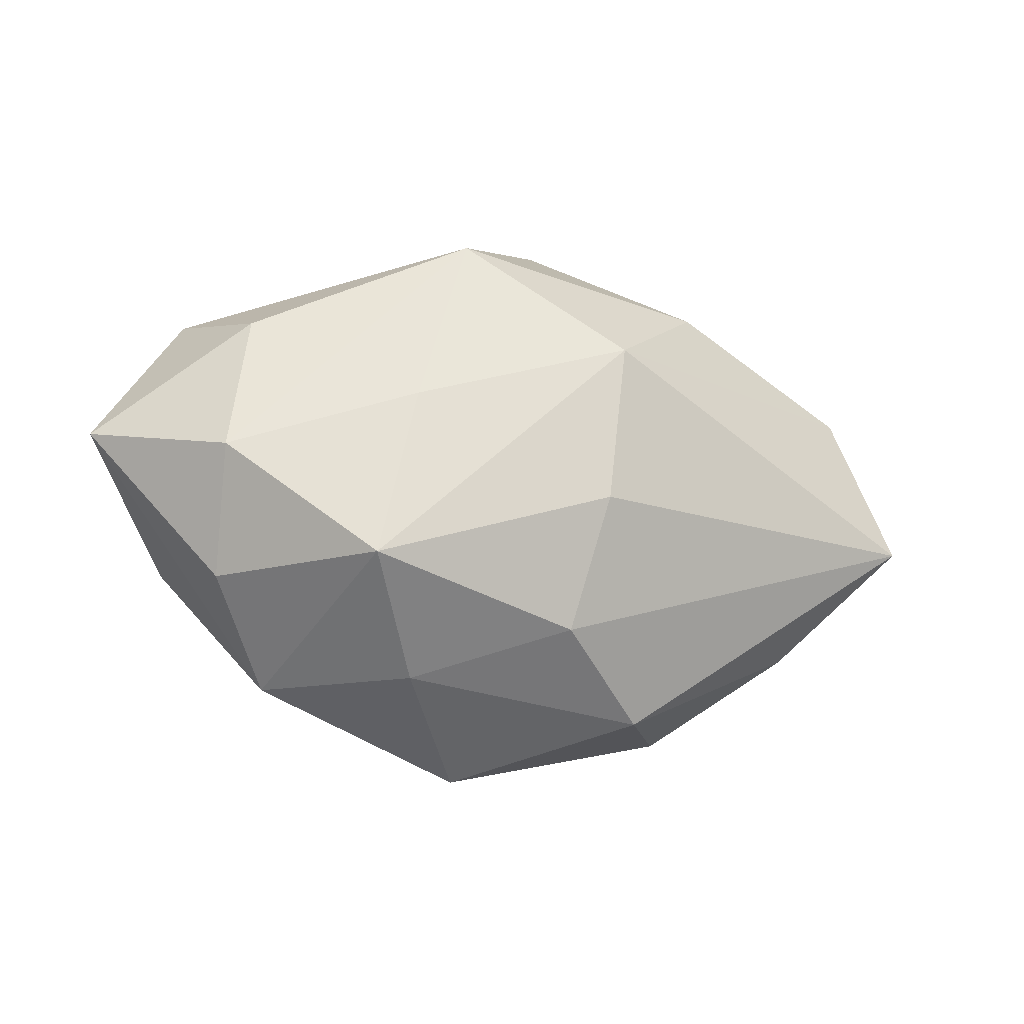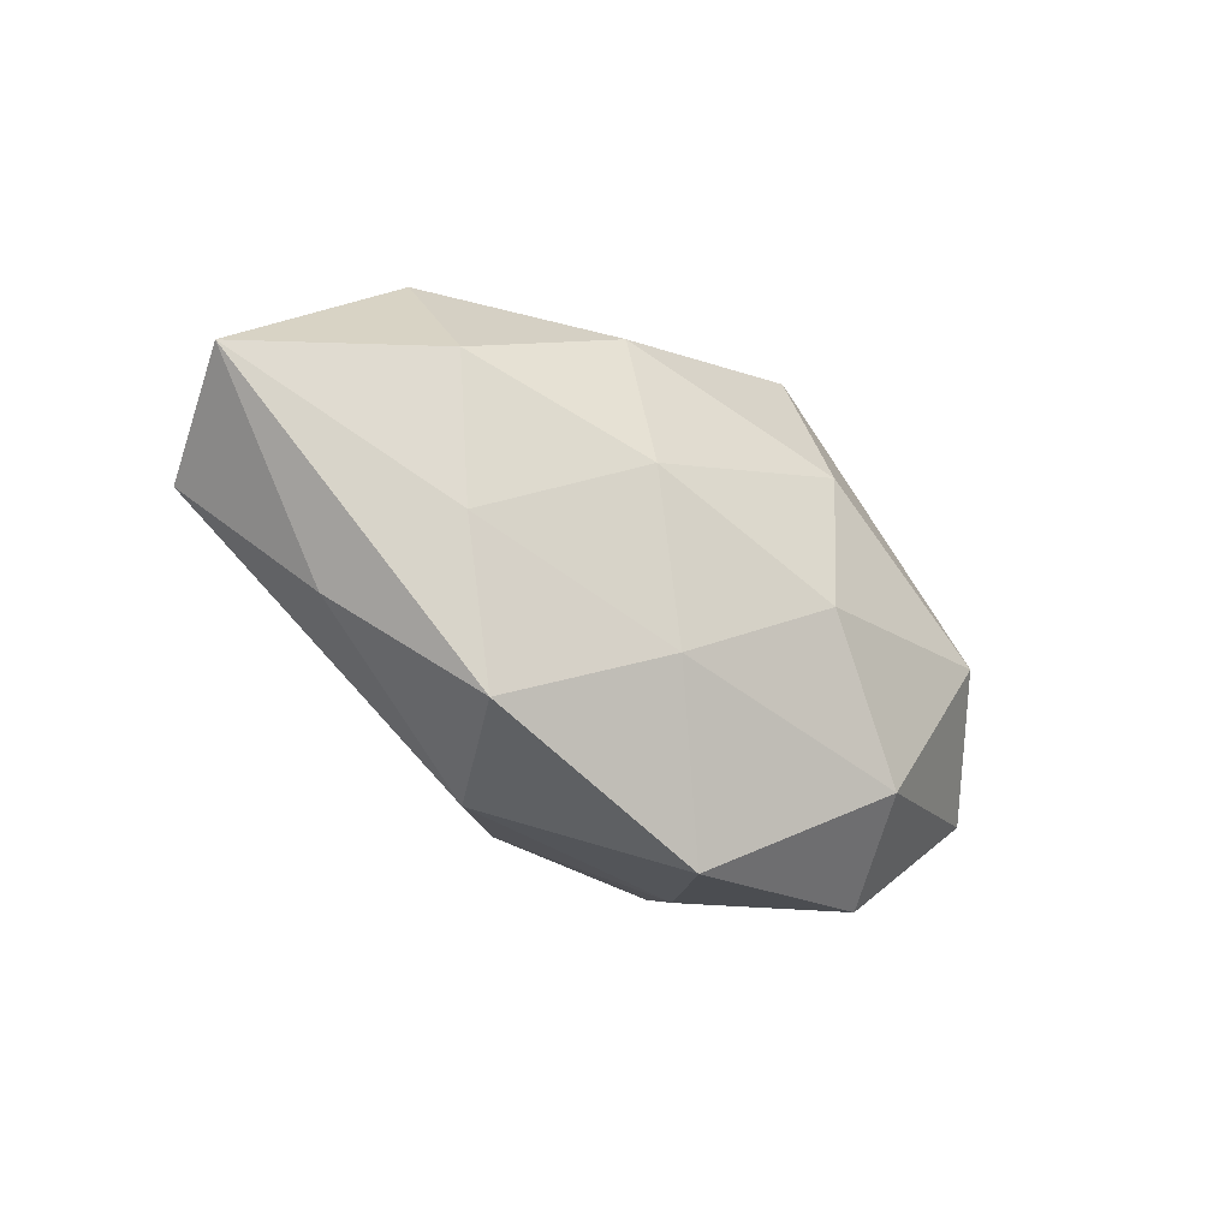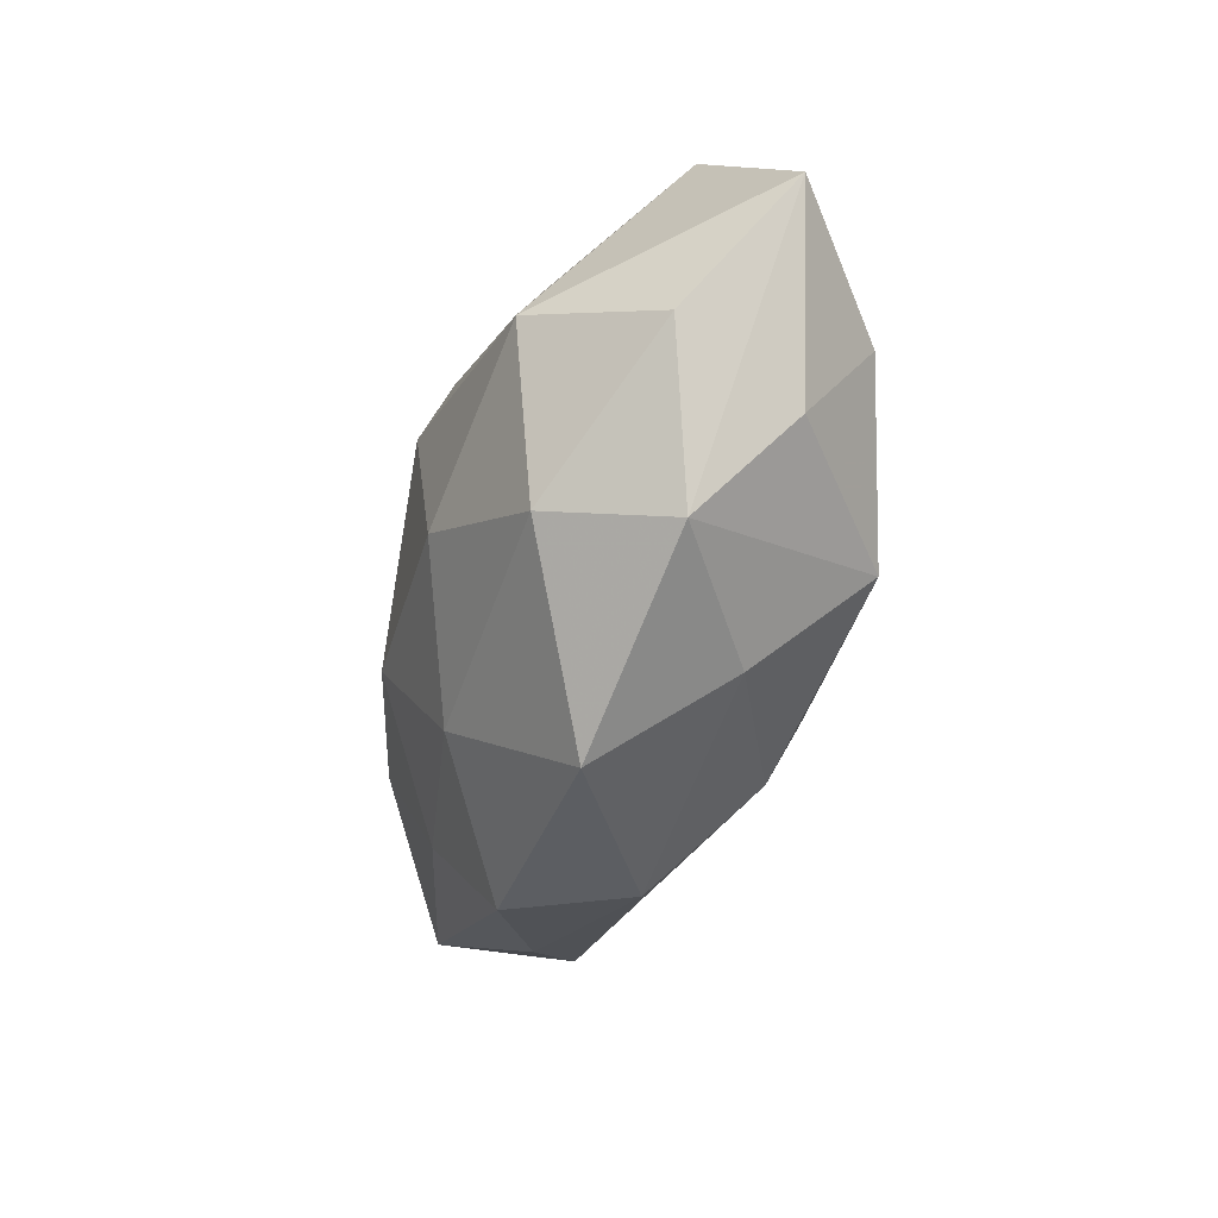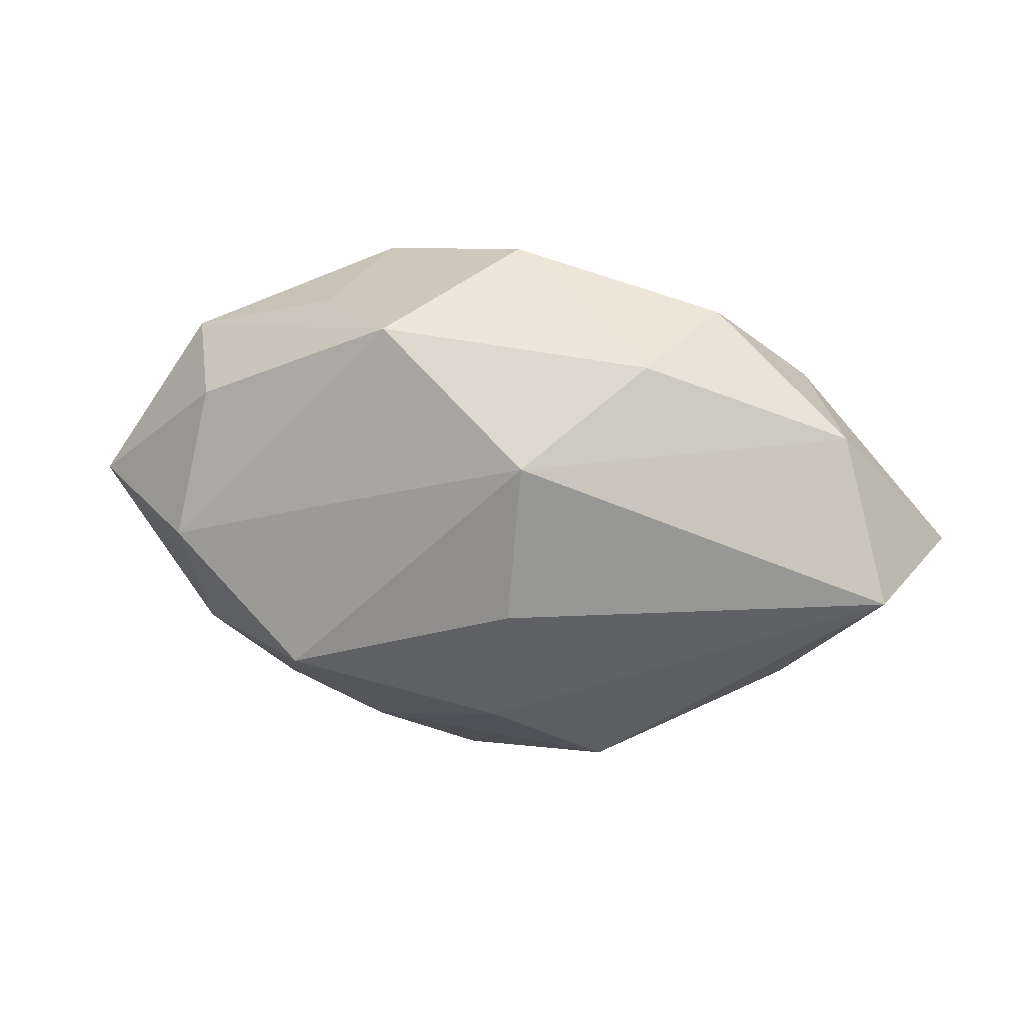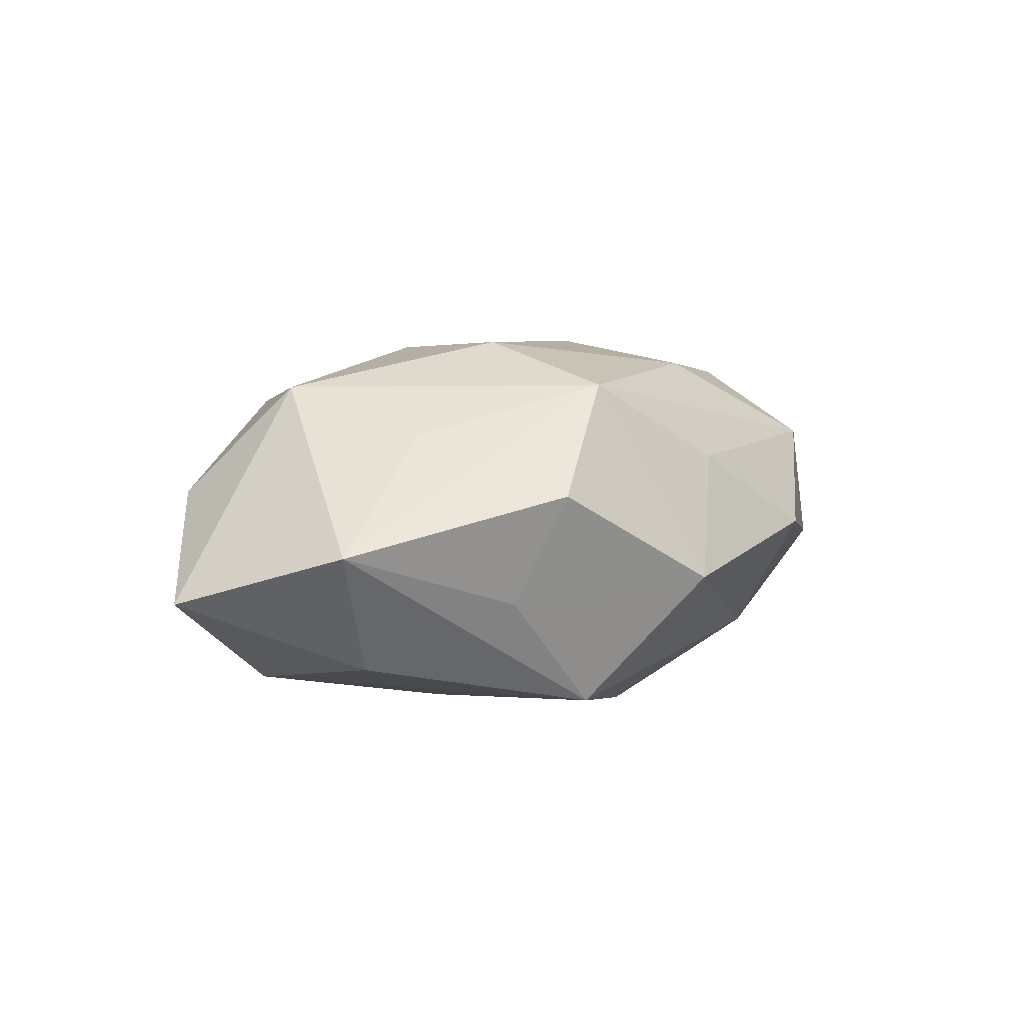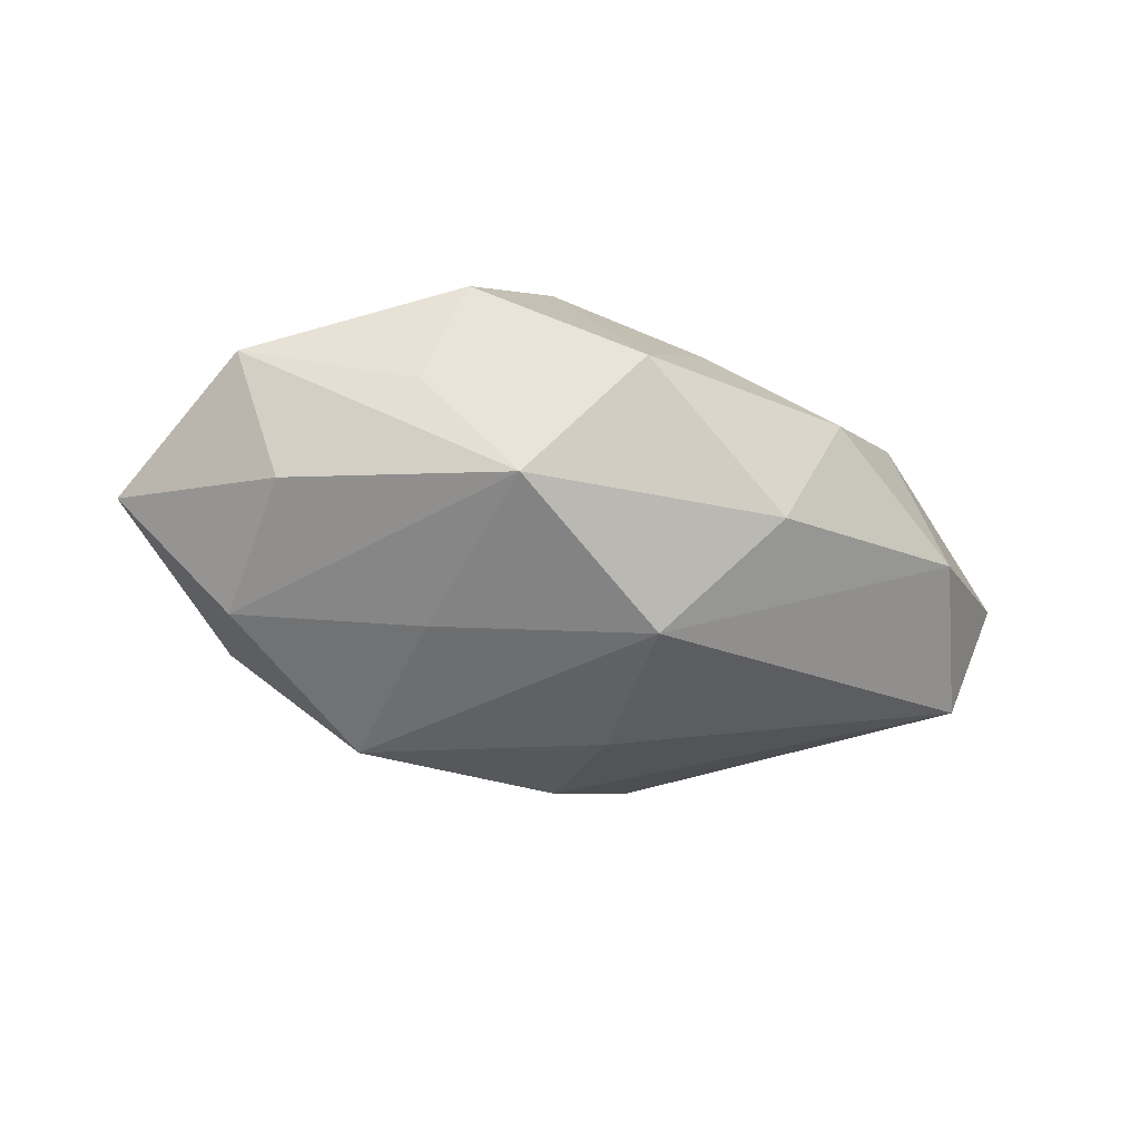
<metadata>
{"format":"obj","ext":"obj","renderer":"f3d","projection":"perspective","resolution":1024,"background":"white","views":[{"elev":-19.9,"azim":164.0,"up":"+Y"},{"elev":-44.5,"azim":-39.4,"up":"+Y"},{"elev":-52.4,"azim":73.6,"up":"+Y"},{"elev":17.6,"azim":-165.7,"up":"+Y"},{"elev":10.9,"azim":140.1,"up":"+Z"},{"elev":-49.8,"azim":168.4,"up":"+Z"}]}
</metadata>
<code>
v 0.03384 0.01478 -0.01172
v 0.04022 0.01984 0.00306
v -0.03609 -0.01861 -0.001623
v -0.003786 -0.02145 -0.01701
v -0.04313 0.01252 -0.005543
v -0.0113 0.02494 0.009775
v 0.02262 -0.0221 0.01467
v -0.03421 0.001993 0.01635
v -0.01653 0.01356 0.01985
v -0.01465 -0.02955 -0.007219
v -0.02142 -0.02867 0.005973
v 0.03126 -0.00326 0.019
v -0.0488 -0.005939 -0.009721
v 0.02875 -0.02623 0.001561
v 0.005492 0.0231 0.01979
v 0.01616 0.02972 0.00858
v 0.02034 0.02538 -0.004128
v -0.003204 0.03251 -0.00308
v 0.01541 0.004532 -0.02029
v 0.01321 -0.02634 -0.008955
v 0.04085 -0.01167 0.0063
v 0.004824 -0.0352 0.00463
v -0.02905 -0.01341 0.0117
v 0.02518 0.01387 0.01464
v -0.05432 -0.002203 0.005398
v 0.03599 -0.01566 -0.007812
v 0.05108 0.001843 -0.003737
v 0.03668 -0.002247 -0.0156
v -0.006332 -0.02103 0.01565
v 0.00815 0.006587 0.02368
v 0.01996 -0.01541 -0.02093
v -0.014 -0.00469 0.02144
v 0.009149 0.02531 -0.01759
v -0.006902 -0.006839 -0.02265
v 0.008775 -0.01011 0.02169
v -0.03635 0.01622 0.009482
v -0.02688 0.02553 -0.0002777
v -0.008686 0.01145 -0.02363
v -0.0208 0.02142 -0.01308
f 9 32 30
f 2 12 27
f 11 10 22
f 14 7 22
f 30 32 35
f 35 12 30
f 7 12 35
f 12 2 24
f 27 12 21
f 21 12 7
f 21 14 27
f 7 14 21
f 38 13 5
f 5 13 25
f 34 13 38
f 38 31 34
f 22 10 20
f 20 14 22
f 31 14 20
f 36 5 25
f 37 5 36
f 32 9 8
f 8 36 25
f 9 36 8
f 16 2 17
f 17 2 33
f 17 18 16
f 33 18 17
f 3 13 10
f 10 11 3
f 25 13 3
f 3 11 25
f 27 14 26
f 26 14 31
f 26 28 27
f 31 28 26
f 29 35 32
f 29 11 22
f 22 7 29
f 7 35 29
f 38 5 39
f 39 5 37
f 39 33 38
f 37 18 39
f 39 18 33
f 27 28 1
f 1 28 33
f 1 2 27
f 33 2 1
f 38 33 19
f 33 28 19
f 19 31 38
f 19 28 31
f 4 34 31
f 4 20 10
f 31 20 4
f 10 13 4
f 13 34 4
f 15 36 9
f 15 9 30
f 16 18 15
f 15 2 16
f 15 24 2
f 30 12 15
f 12 24 15
f 32 8 23
f 23 29 32
f 11 29 23
f 25 11 23
f 23 8 25
f 37 36 6
f 36 15 6
f 6 18 37
f 6 15 18

</code>
